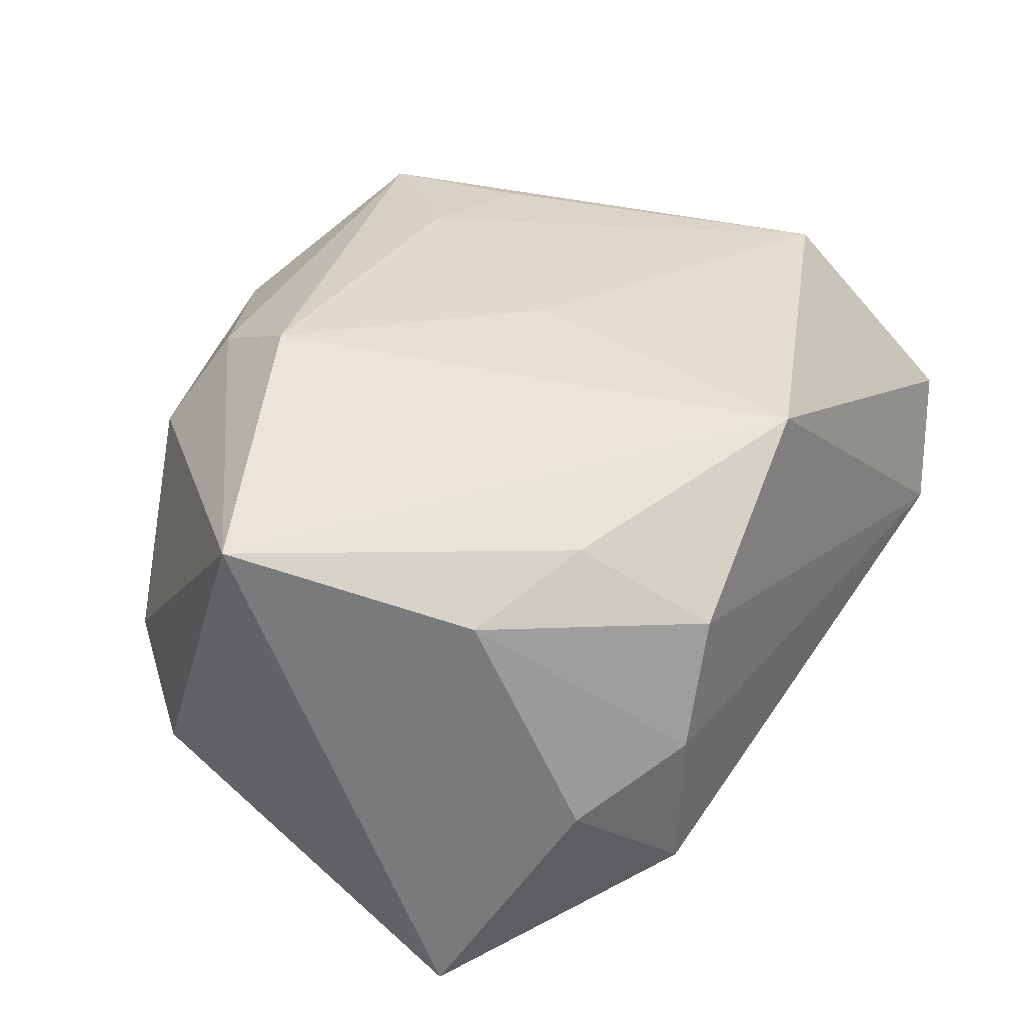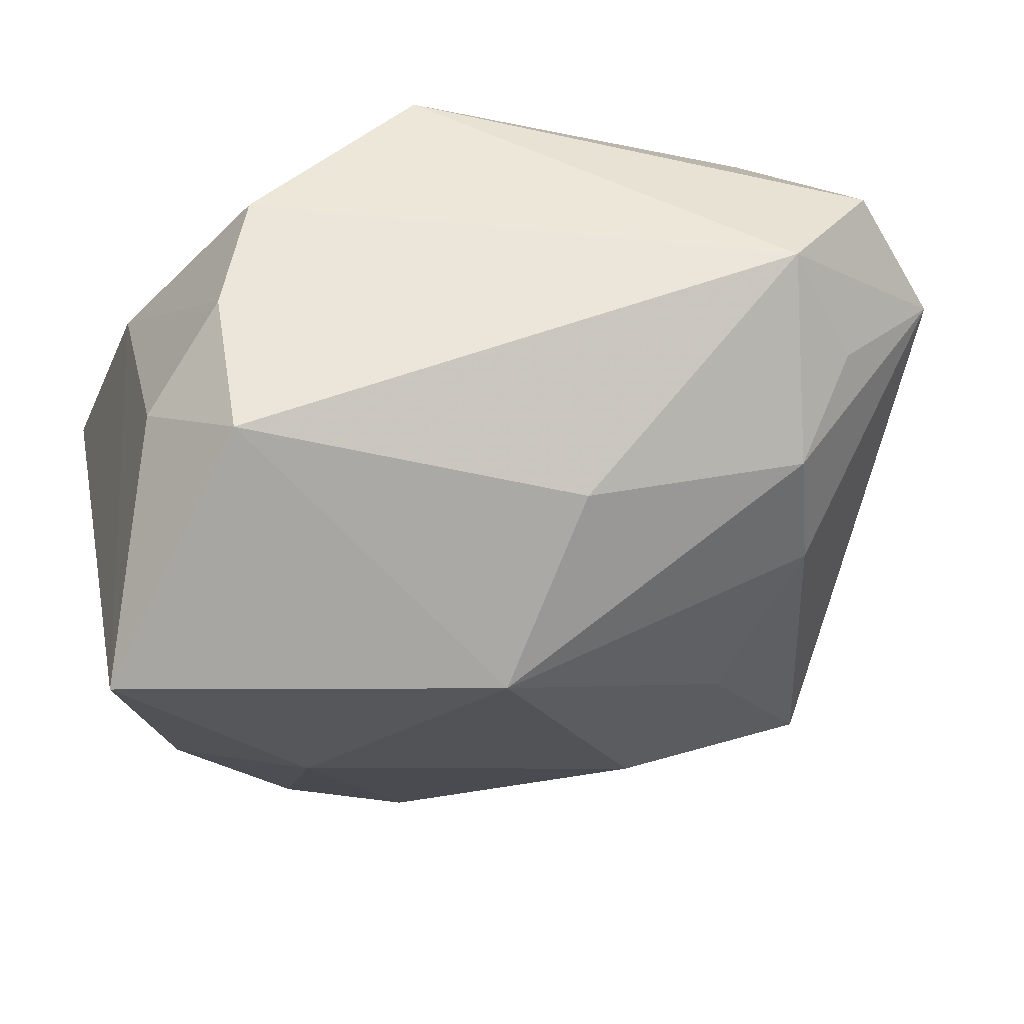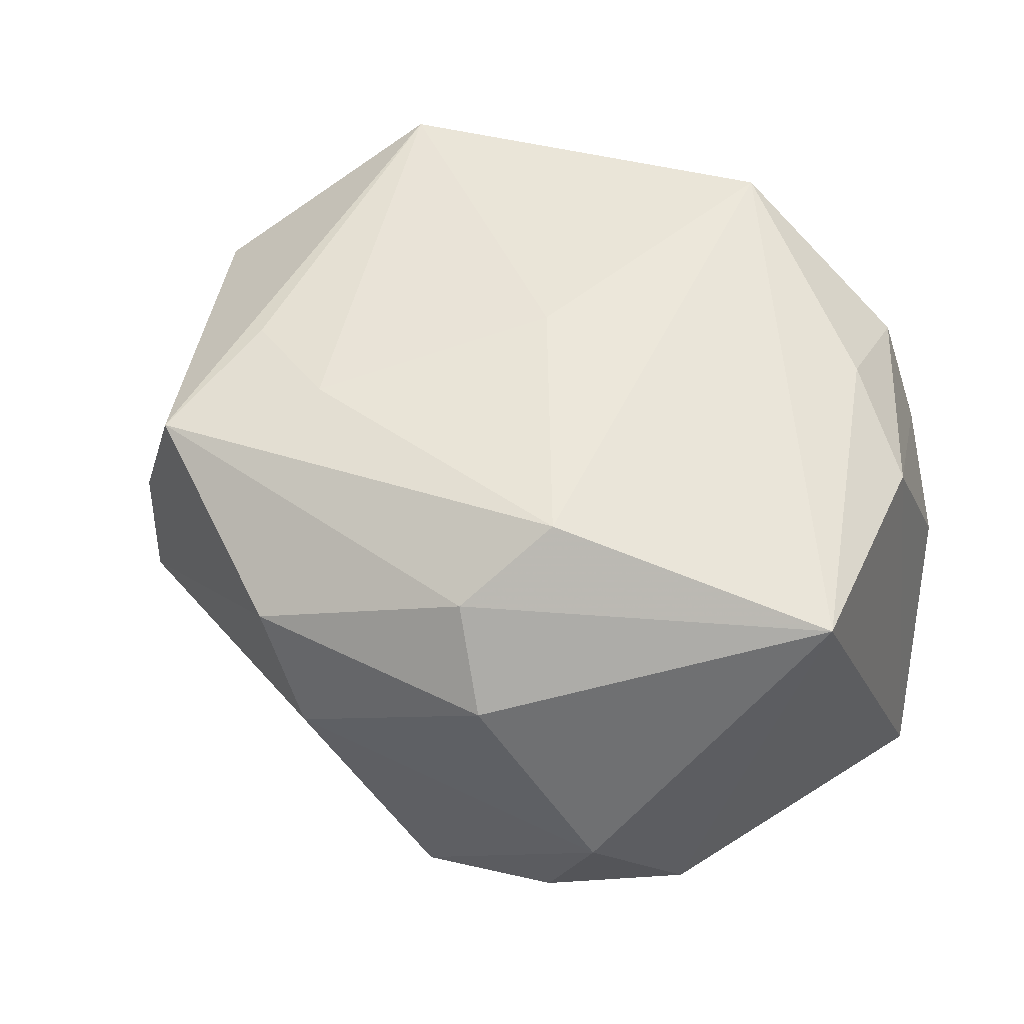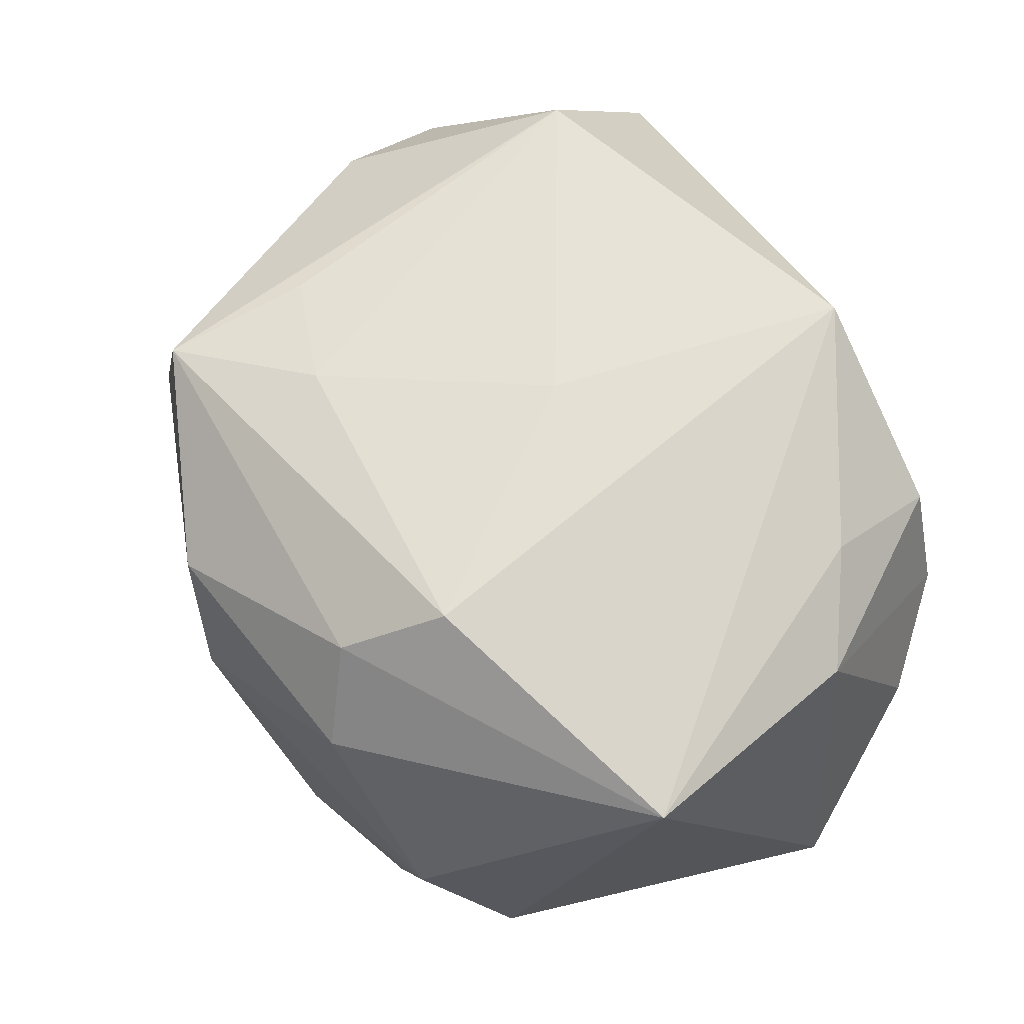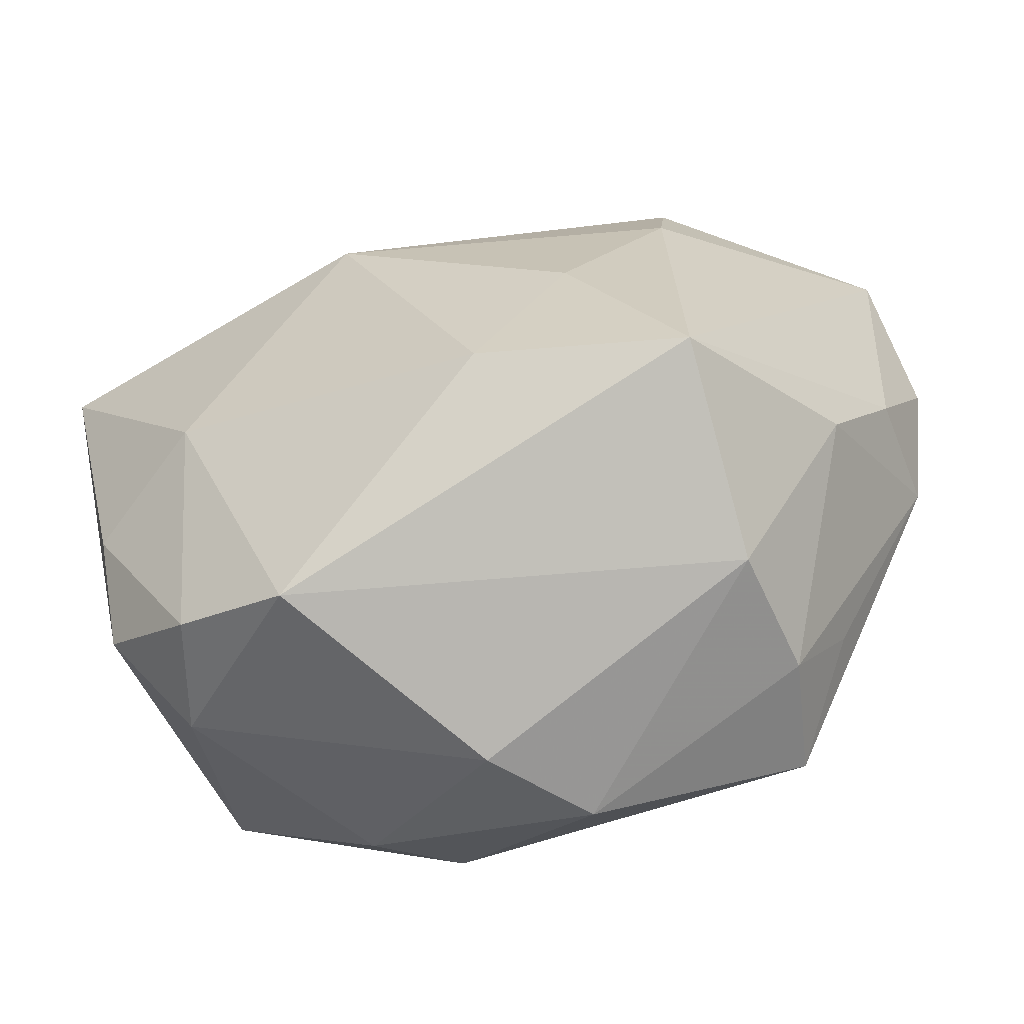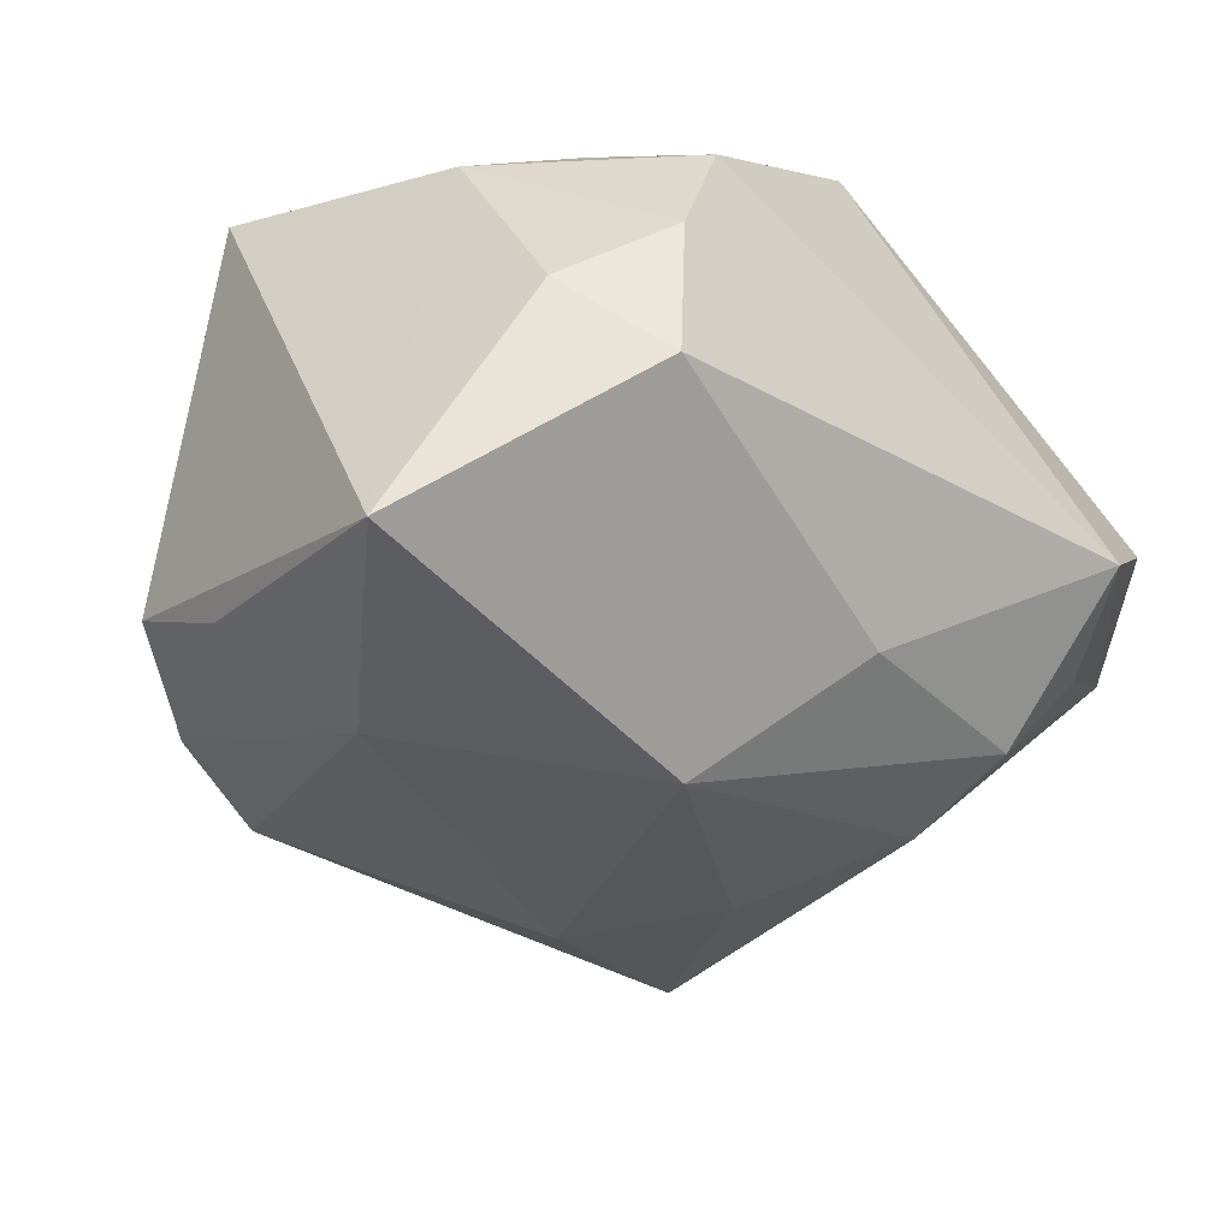
<metadata>
{"format":"obj","ext":"obj","renderer":"f3d","projection":"perspective","resolution":1024,"background":"white","views":[{"elev":38.5,"azim":122.7,"up":"+Z"},{"elev":57.4,"azim":167.9,"up":"+Y"},{"elev":52.1,"azim":42.0,"up":"+Z"},{"elev":66.1,"azim":66.3,"up":"+Z"},{"elev":-62.0,"azim":-155.7,"up":"+Y"},{"elev":-36.8,"azim":136.9,"up":"+Z"}]}
</metadata>
<code>
v -0.003356 -0.03599 0.01294
v 0.001708 0.02953 0.0248
v -0.02187 -0.02966 0.02024
v -0.02919 -0.02149 0.01379
v -0.02781 -0.02283 -0.02145
v -0.03239 0.02299 -0.007876
v 0.02961 -0.02606 -0.005207
v 0.02331 0.03227 0.003133
v 0.03857 0.01546 -0.02401
v -0.001292 0.001671 0.02495
v -0.02529 -0.03109 -0.003229
v 0.03935 -0.005874 0.01941
v 0.02393 0.03227 -0.01049
v -0.0405 -0.005148 0.001083
v -0.01228 -0.01831 0.02309
v -0.00881 -0.01716 -0.02554
v -0.02596 0.01997 -0.01665
v -0.005392 0.02419 -0.01861
v -0.04003 -0.004169 0.01203
v -0.04346 0.006377 0.007131
v 0.01587 -0.01692 0.02495
v -0.02814 0.03227 -0.002434
v 0.02248 0.02039 0.01978
v -0.0307 0.01507 0.02271
v 0.03127 0.02585 -0.003165
v -0.03608 -0.015 -0.004259
v 0.01296 -0.02615 0.01962
v 0.002657 -0.03714 0.002924
v 0.01356 -0.03203 -0.01737
v 0.01856 -0.02989 0.01179
v 0.004185 0.01193 -0.02932
v 0.02494 -0.02688 -0.01584
v -0.02535 -0.03042 0.00927
v 0.03505 -0.0188 -0.01273
v -0.02638 0.008948 -0.01983
v 0.03483 -0.00852 -0.01844
v 0.03213 0.01567 0.01544
v -0.02282 -0.01583 0.02164
v -0.01765 -0.004497 -0.02448
v 0.01894 0.03164 0.01403
v -0.04263 0.0183 -0.0009073
v -0.0372 0.02822 0.005519
v 0.02278 -0.00526 -0.02474
f 22 2 40
f 12 34 9
f 31 13 9
f 35 17 31
f 18 13 31
f 31 17 18
f 22 13 18
f 18 17 22
f 41 35 5
f 17 35 41
f 14 41 5
f 12 27 30
f 38 24 3
f 21 12 2
f 21 27 12
f 21 3 27
f 8 13 22
f 22 40 8
f 2 12 23
f 23 40 2
f 28 11 29
f 29 11 5
f 34 32 36
f 36 9 34
f 39 35 31
f 5 35 39
f 22 41 42
f 42 2 22
f 42 24 2
f 22 17 6
f 6 41 22
f 17 41 6
f 26 11 33
f 5 11 26
f 26 14 5
f 7 32 34
f 7 30 28
f 7 34 12
f 12 30 7
f 28 29 7
f 7 29 32
f 27 3 1
f 28 30 1
f 1 30 27
f 1 3 33
f 1 11 28
f 33 11 1
f 19 3 24
f 19 26 33
f 14 26 19
f 10 21 2
f 2 24 10
f 25 9 13
f 13 8 25
f 16 29 5
f 16 39 31
f 5 39 16
f 9 36 43
f 29 16 43
f 32 29 43
f 43 36 32
f 31 9 43
f 43 16 31
f 20 19 24
f 24 42 20
f 20 42 41
f 41 14 20
f 14 19 20
f 33 3 4
f 4 19 33
f 3 19 4
f 21 10 15
f 38 3 15
f 3 21 15
f 15 24 38
f 15 10 24
f 12 9 37
f 9 25 37
f 37 23 12
f 40 23 37
f 37 8 40
f 37 25 8

</code>
